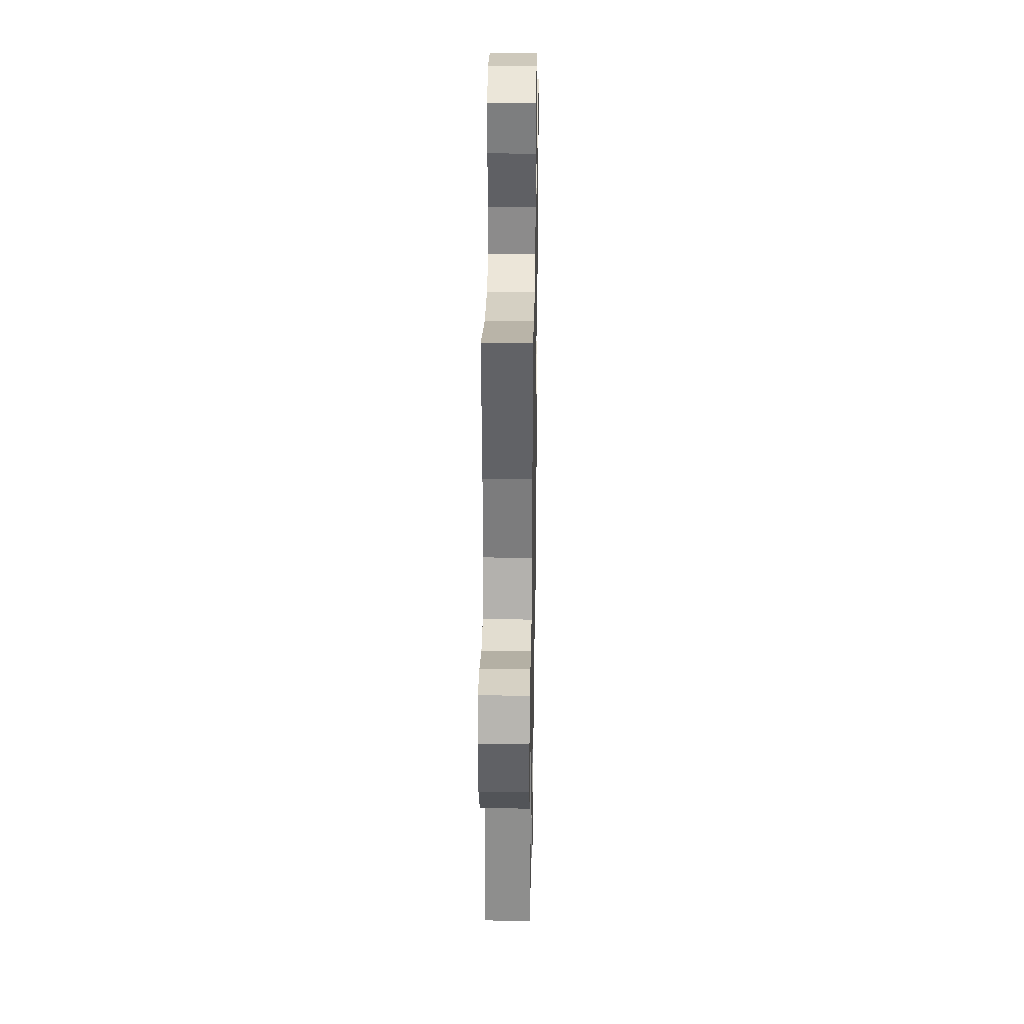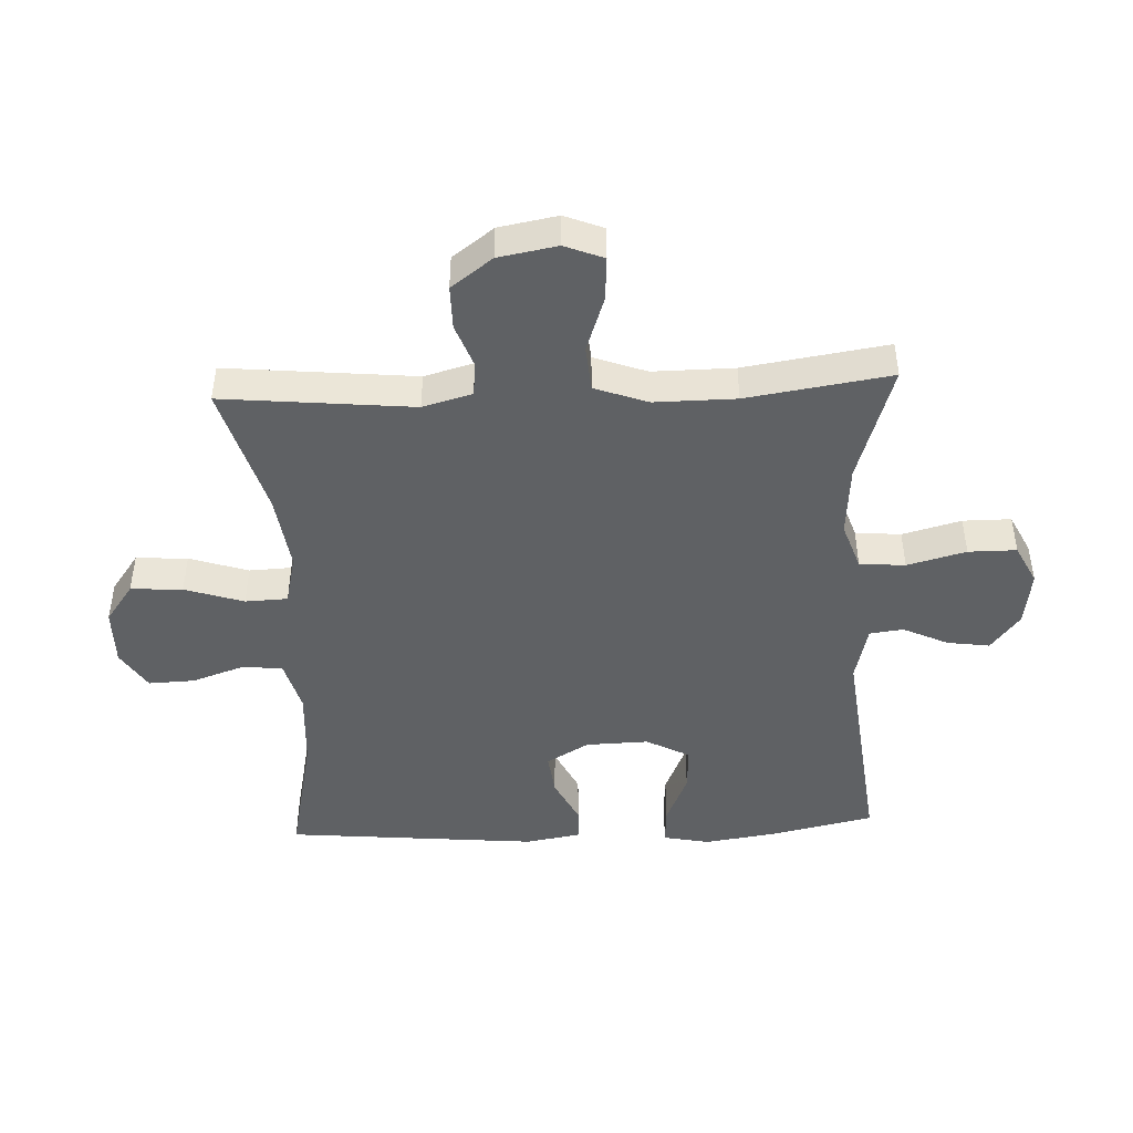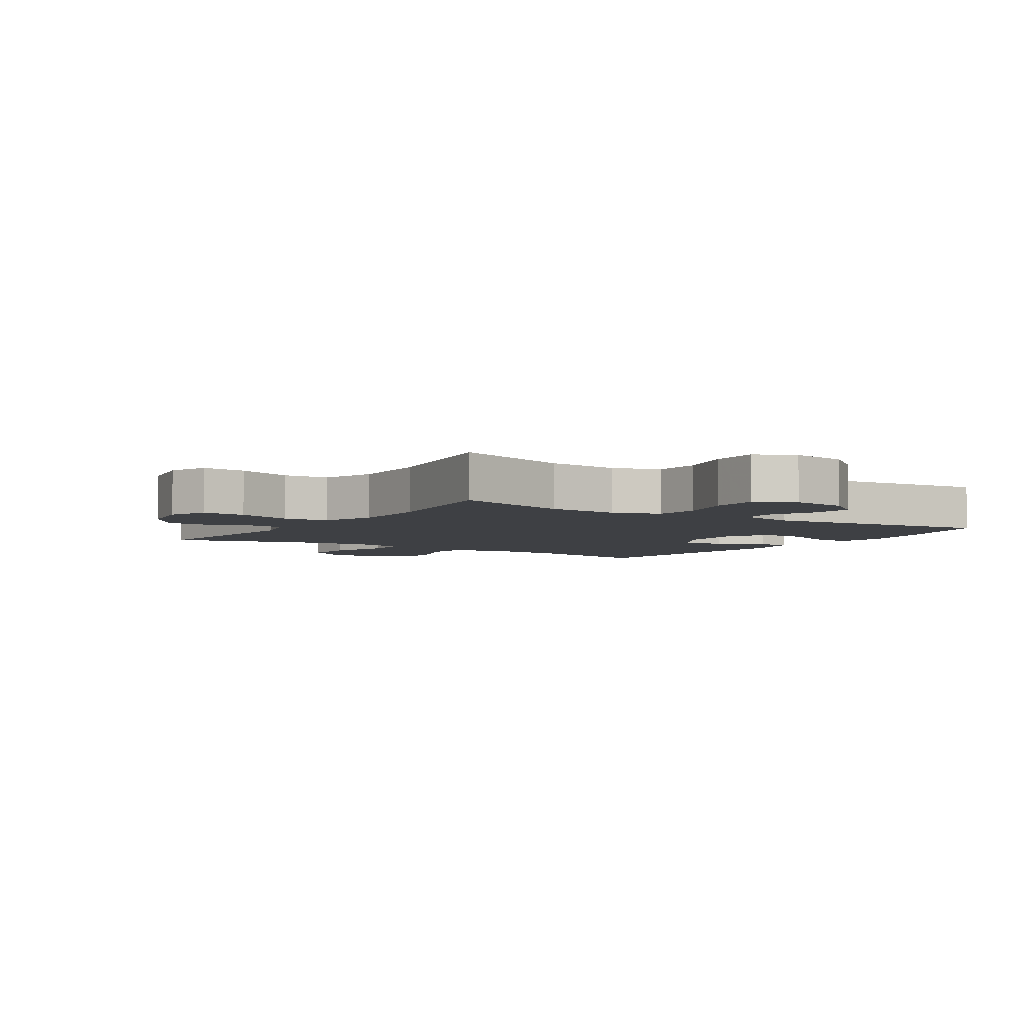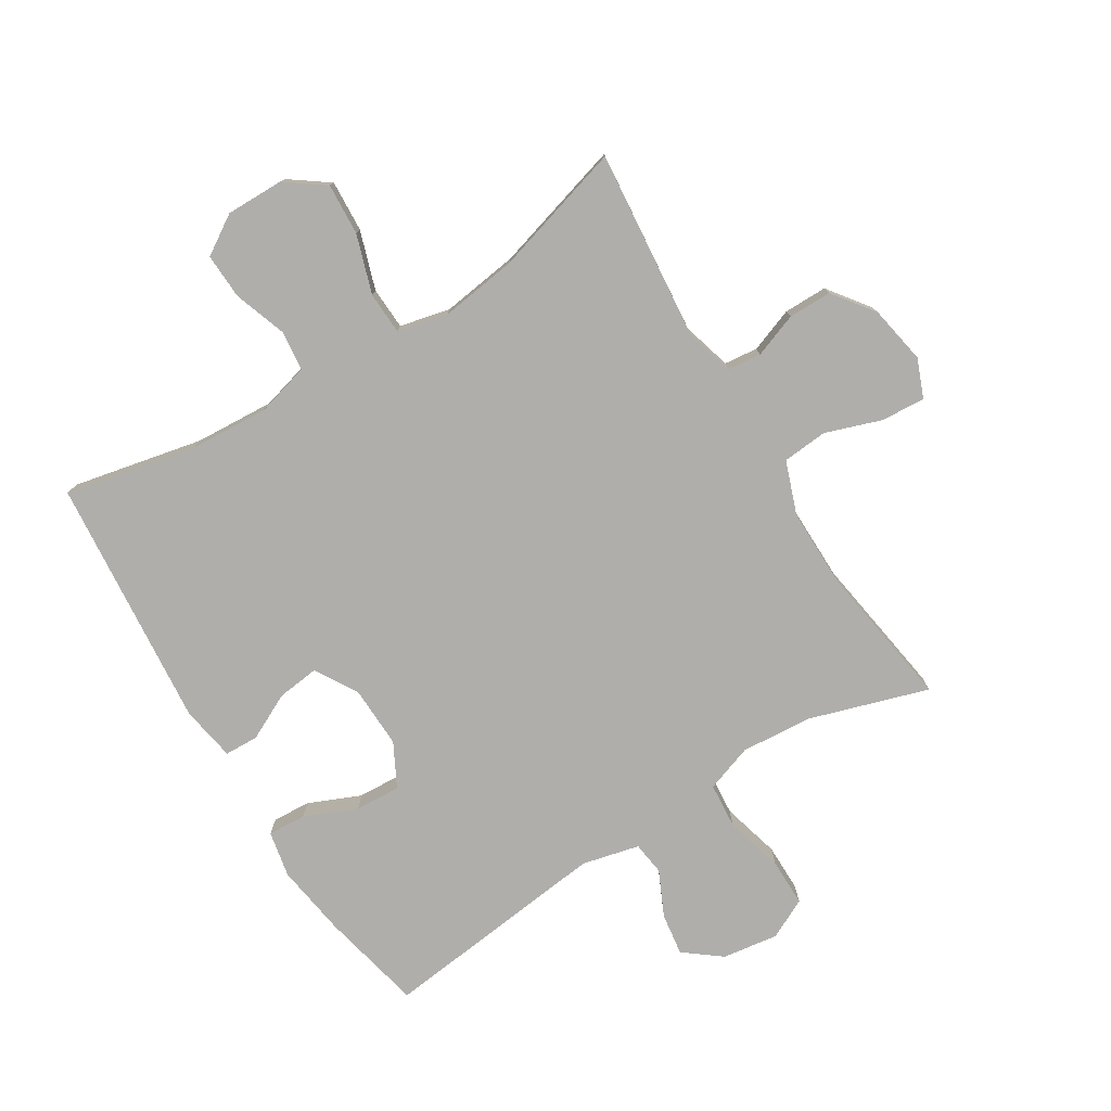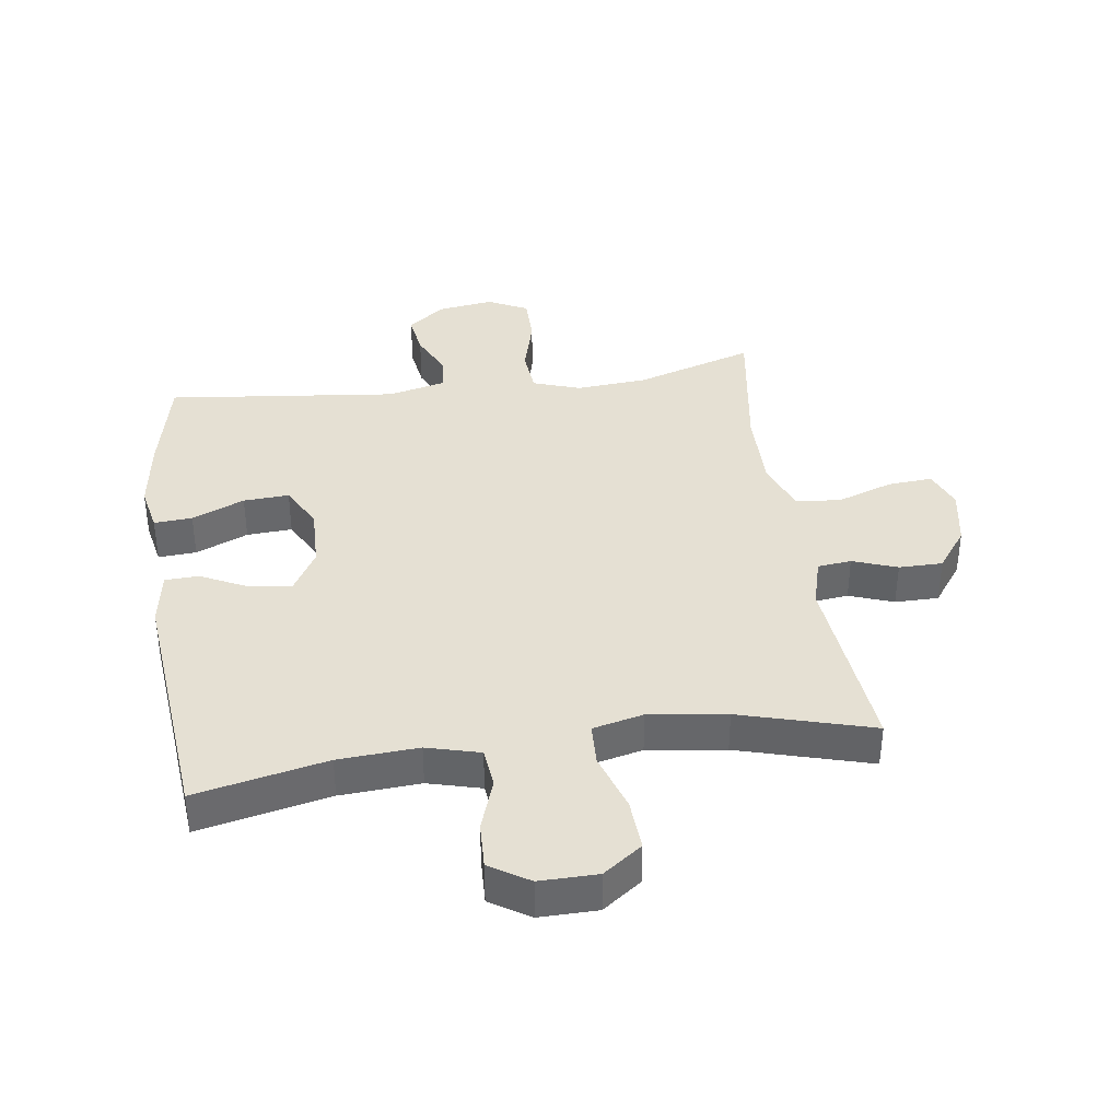
<metadata>
{"format":"obj","ext":"obj","renderer":"f3d","projection":"perspective","resolution":1024,"background":"white","views":[{"elev":30.6,"azim":-89.0,"up":"+Z"},{"elev":-45.6,"azim":-87.4,"up":"+Y"},{"elev":-4.7,"azim":-33.1,"up":"+Y"},{"elev":-77.7,"azim":-148.2,"up":"+Y"},{"elev":38.0,"azim":171.9,"up":"+Y"}]}
</metadata>
<code>
v -0.5 0.07 0.5
v -0.31 0.07 0.44
v -0.195 0.07 0.431
v -0.119 0.07 0.457
v -0.113 0.07 0.53
v -0.138 0.07 0.624
v -0.138 0.07 0.701
v -0.074 0.07 0.733
v 0.016 0.07 0.72
v 0.075 0.07 0.674
v 0.065 0.07 0.606
v 0.031 0.07 0.534
v 0.038 0.07 0.48
v 0.13 0.07 0.458
v 0.5 0.07 0.5
v 0.536 0.07 0.335
v 0.553 0.07 0.218
v 0.538 0.07 0.144
v 0.477 0.07 0.148
v 0.393 0.07 0.184
v 0.32 0.07 0.188
v 0.283 0.07 0.118
v 0.286 0.07 0.018
v 0.326 0.07 -0.05
v 0.394 0.07 -0.042
v 0.469 0.07 -0.005
v 0.523 0.07 -0.007
v 0.538 0.07 -0.096
v 0.5 0.07 -0.5
v 0.29 0.07 -0.455
v 0.162 0.07 -0.447
v 0.077 0.07 -0.47
v 0.07 0.07 -0.534
v 0.099 0.07 -0.618
v 0.102 0.07 -0.692
v 0.039 0.07 -0.732
v -0.054 0.07 -0.731
v -0.116 0.07 -0.686
v -0.111 0.07 -0.603
v -0.08 0.07 -0.509
v -0.083 0.07 -0.441
v -0.164 0.07 -0.422
v -0.288 0.07 -0.439
v -0.5 0.07 -0.5
v -0.47 0.07 -0.196
v -0.492 0.07 -0.117
v -0.546 0.07 -0.111
v -0.617 0.07 -0.137
v -0.687 0.07 -0.137
v -0.736 0.07 -0.071
v -0.753 0.07 0.023
v -0.728 0.07 0.085
v -0.657 0.07 0.08
v -0.568 0.07 0.049
v -0.495 0.07 0.055
v -0.464 0.07 0.14
v -0.465 0.07 0.27
v -0.5 0 0.5
v -0.31 0 0.44
v -0.195 0 0.431
v -0.119 0 0.457
v -0.113 0 0.53
v -0.138 0 0.624
v -0.138 0 0.701
v -0.074 0 0.733
v 0.016 0 0.72
v 0.075 0 0.674
v 0.065 0 0.606
v 0.031 0 0.534
v 0.038 0 0.48
v 0.13 0 0.458
v 0.5 0 0.5
v 0.536 0 0.335
v 0.553 0 0.218
v 0.538 0 0.144
v 0.477 0 0.148
v 0.393 0 0.184
v 0.32 0 0.188
v 0.283 0 0.118
v 0.286 0 0.018
v 0.326 0 -0.05
v 0.394 0 -0.042
v 0.469 0 -0.005
v 0.523 0 -0.007
v 0.538 0 -0.096
v 0.5 0 -0.5
v 0.29 0 -0.455
v 0.162 0 -0.447
v 0.077 0 -0.47
v 0.07 0 -0.534
v 0.099 0 -0.618
v 0.102 0 -0.692
v 0.039 0 -0.732
v -0.054 0 -0.731
v -0.116 0 -0.686
v -0.111 0 -0.603
v -0.08 0 -0.509
v -0.083 0 -0.441
v -0.164 0 -0.422
v -0.288 0 -0.439
v -0.5 0 -0.5
v -0.47 0 -0.196
v -0.492 0 -0.117
v -0.546 0 -0.111
v -0.617 0 -0.137
v -0.687 0 -0.137
v -0.736 0 -0.071
v -0.753 0 0.023
v -0.728 0 0.085
v -0.657 0 0.08
v -0.568 0 0.049
v -0.495 0 0.055
v -0.464 0 0.14
v -0.465 0 0.27
f 52 53 54
f 51 52 54
f 50 51 54
f 49 50 54
f 48 49 54
f 47 48 54
f 46 47 54 55
f 45 46 55 56
f 43 44 45
f 42 43 45 56
f 38 39 40
f 37 38 40
f 36 37 40
f 35 36 40
f 34 35 40
f 33 34 40
f 32 33 40 41
f 42 56 57
f 41 42 57
f 32 41 57
f 31 32 57
f 28 29 30
f 27 28 30
f 26 27 30
f 25 26 30
f 18 19 20
f 17 18 20
f 16 17 20
f 15 16 20
f 14 15 20
f 13 14 20 21
f 10 11 12
f 9 10 12
f 8 9 12
f 7 8 12
f 6 7 12
f 5 6 12
f 4 5 12 13
f 13 21 22
f 4 13 22
f 3 4 22
f 57 1 2
f 3 22 23
f 2 3 23
f 57 2 23
f 31 57 23
f 24 25 30 31
f 23 24 31
f 111 110 109
f 111 109 108
f 111 108 107
f 111 107 106
f 111 106 105
f 111 105 104
f 112 111 104 103
f 113 112 103 102
f 102 101 100
f 113 102 100 99
f 97 96 95
f 97 95 94
f 97 94 93
f 97 93 92
f 97 92 91
f 97 91 90
f 98 97 90 89
f 114 113 99
f 114 99 98
f 114 98 89
f 114 89 88
f 87 86 85
f 87 85 84
f 87 84 83
f 87 83 82
f 77 76 75
f 77 75 74
f 77 74 73
f 77 73 72
f 77 72 71
f 78 77 71 70
f 69 68 67
f 69 67 66
f 69 66 65
f 69 65 64
f 69 64 63
f 69 63 62
f 70 69 62 61
f 79 78 70
f 79 70 61
f 79 61 60
f 59 58 114
f 80 79 60
f 80 60 59
f 80 59 114
f 80 114 88
f 88 87 82 81
f 88 81 80
f 1 58 59 2
f 2 59 60 3
f 3 60 61 4
f 4 61 62 5
f 5 62 63 6
f 6 63 64 7
f 7 64 65 8
f 8 65 66 9
f 9 66 67 10
f 10 67 68 11
f 11 68 69 12
f 12 69 70 13
f 13 70 71 14
f 14 71 72 15
f 15 72 73 16
f 16 73 74 17
f 17 74 75 18
f 18 75 76 19
f 19 76 77 20
f 20 77 78 21
f 21 78 79 22
f 22 79 80 23
f 23 80 81 24
f 24 81 82 25
f 25 82 83 26
f 26 83 84 27
f 27 84 85 28
f 28 85 86 29
f 29 86 87 30
f 30 87 88 31
f 31 88 89 32
f 32 89 90 33
f 33 90 91 34
f 34 91 92 35
f 35 92 93 36
f 36 93 94 37
f 37 94 95 38
f 38 95 96 39
f 39 96 97 40
f 40 97 98 41
f 41 98 99 42
f 42 99 100 43
f 43 100 101 44
f 44 101 102 45
f 45 102 103 46
f 46 103 104 47
f 47 104 105 48
f 48 105 106 49
f 49 106 107 50
f 50 107 108 51
f 51 108 109 52
f 52 109 110 53
f 53 110 111 54
f 54 111 112 55
f 55 112 113 56
f 56 113 114 57
f 57 114 58 1

</code>
